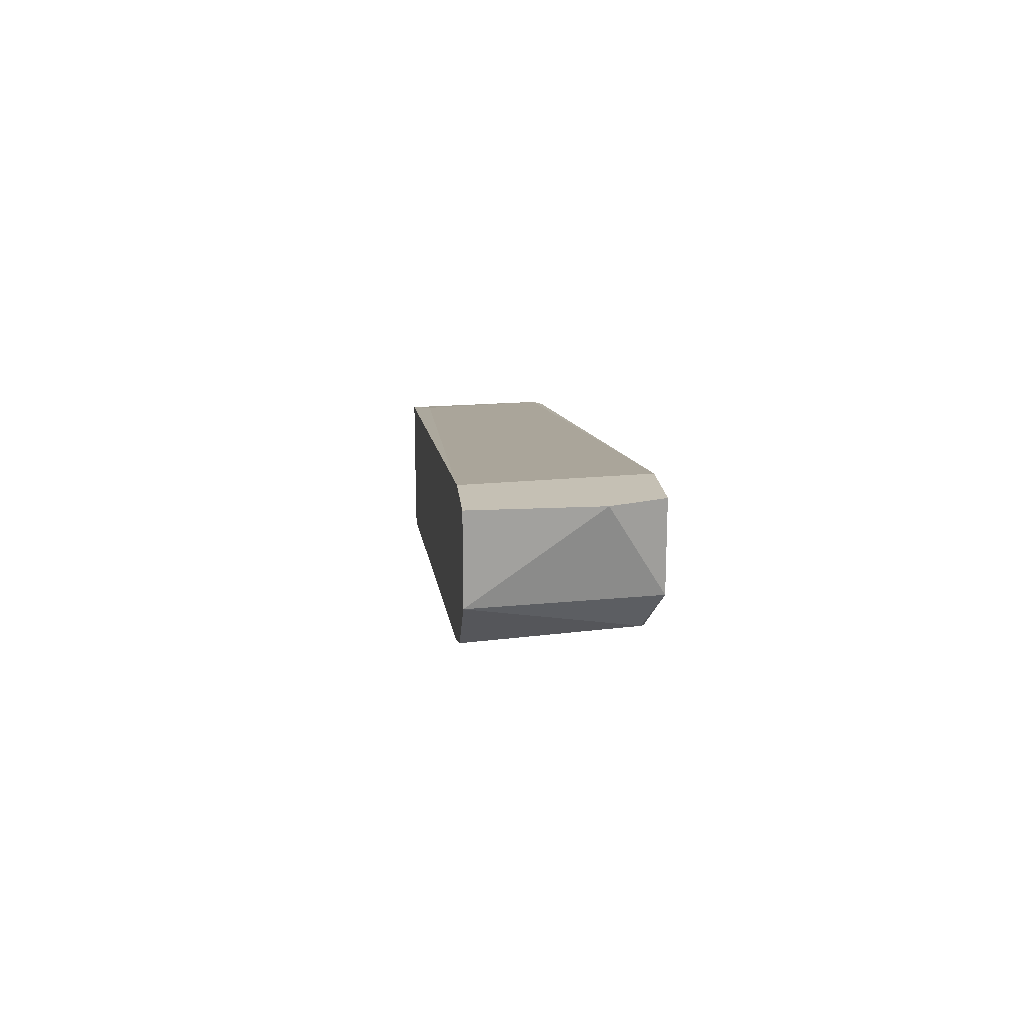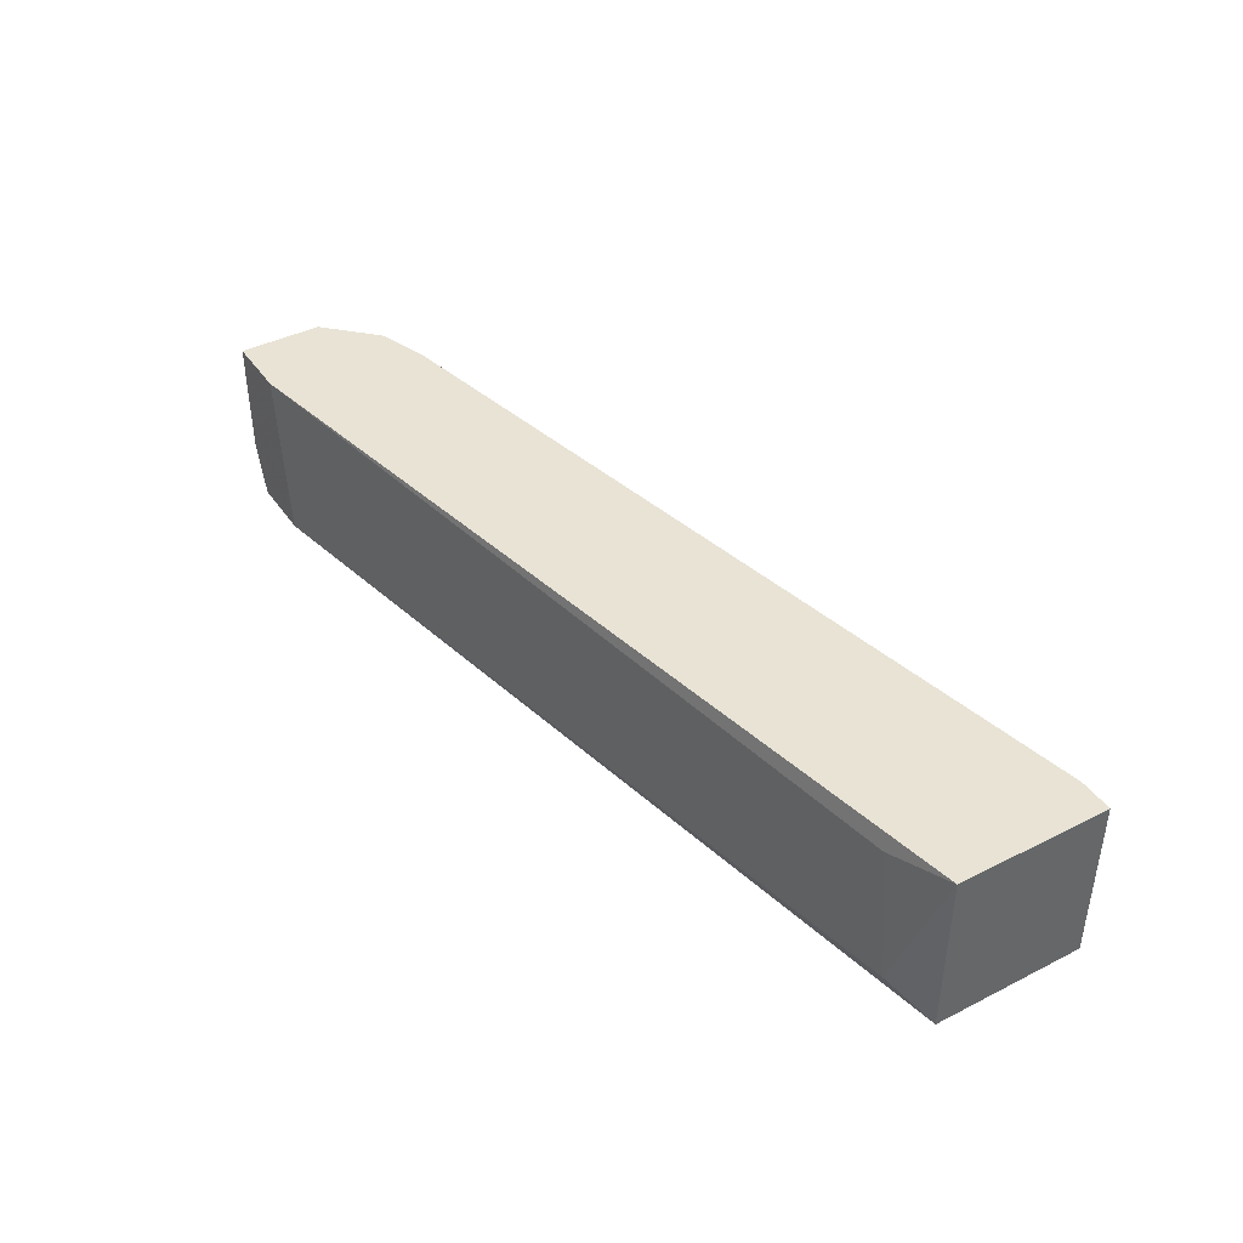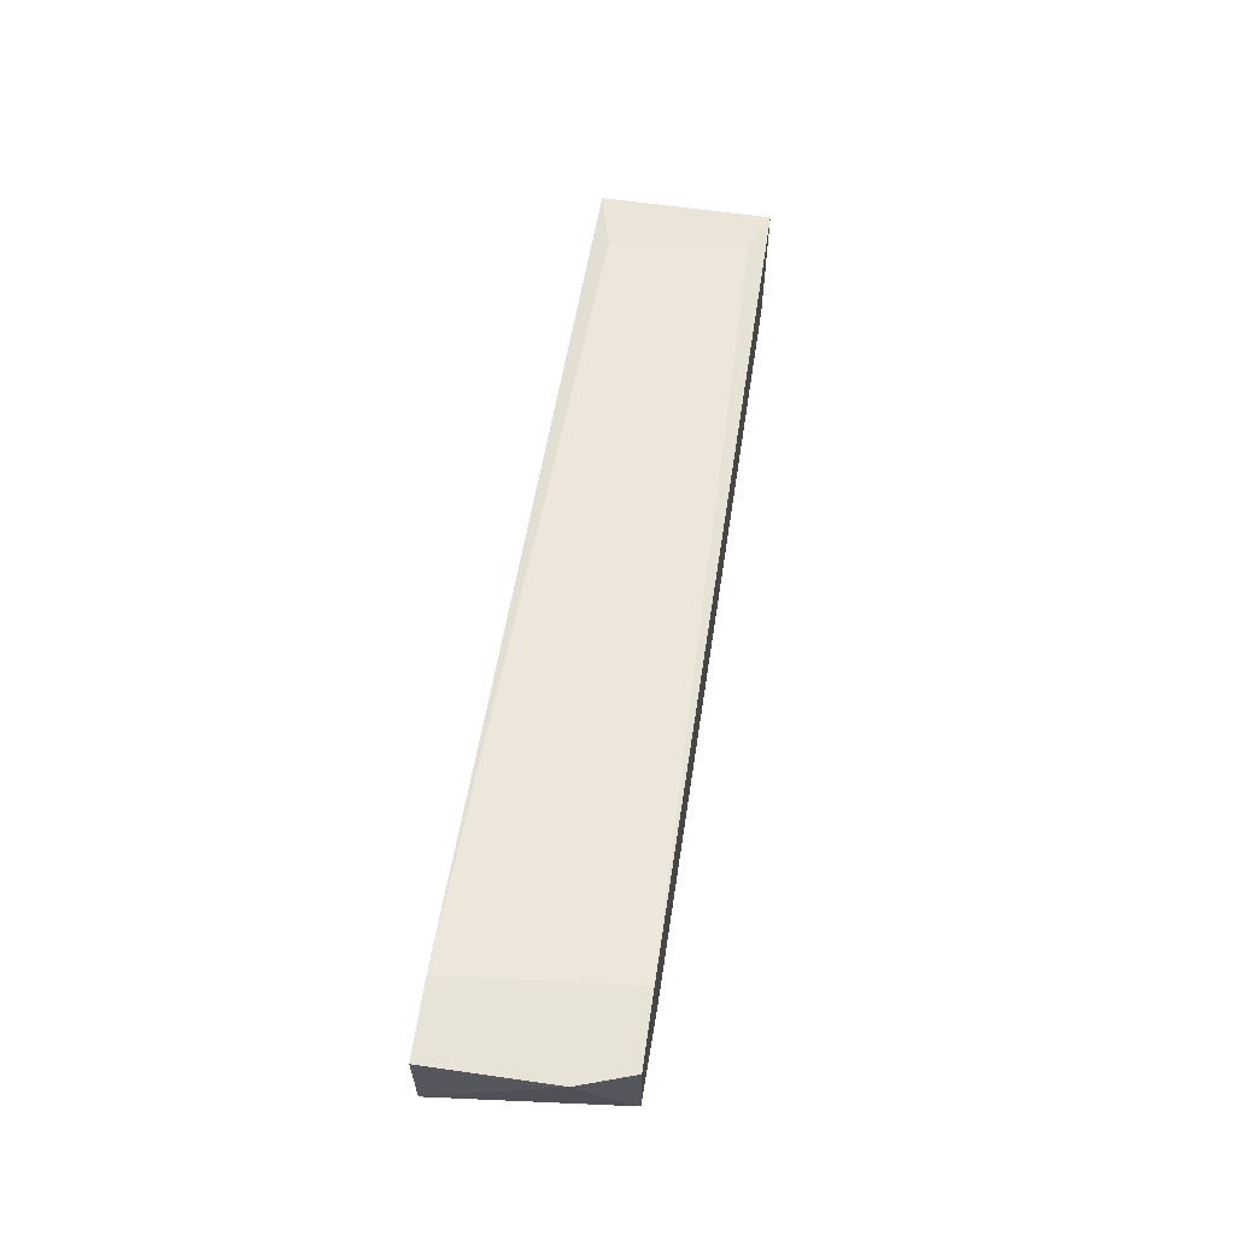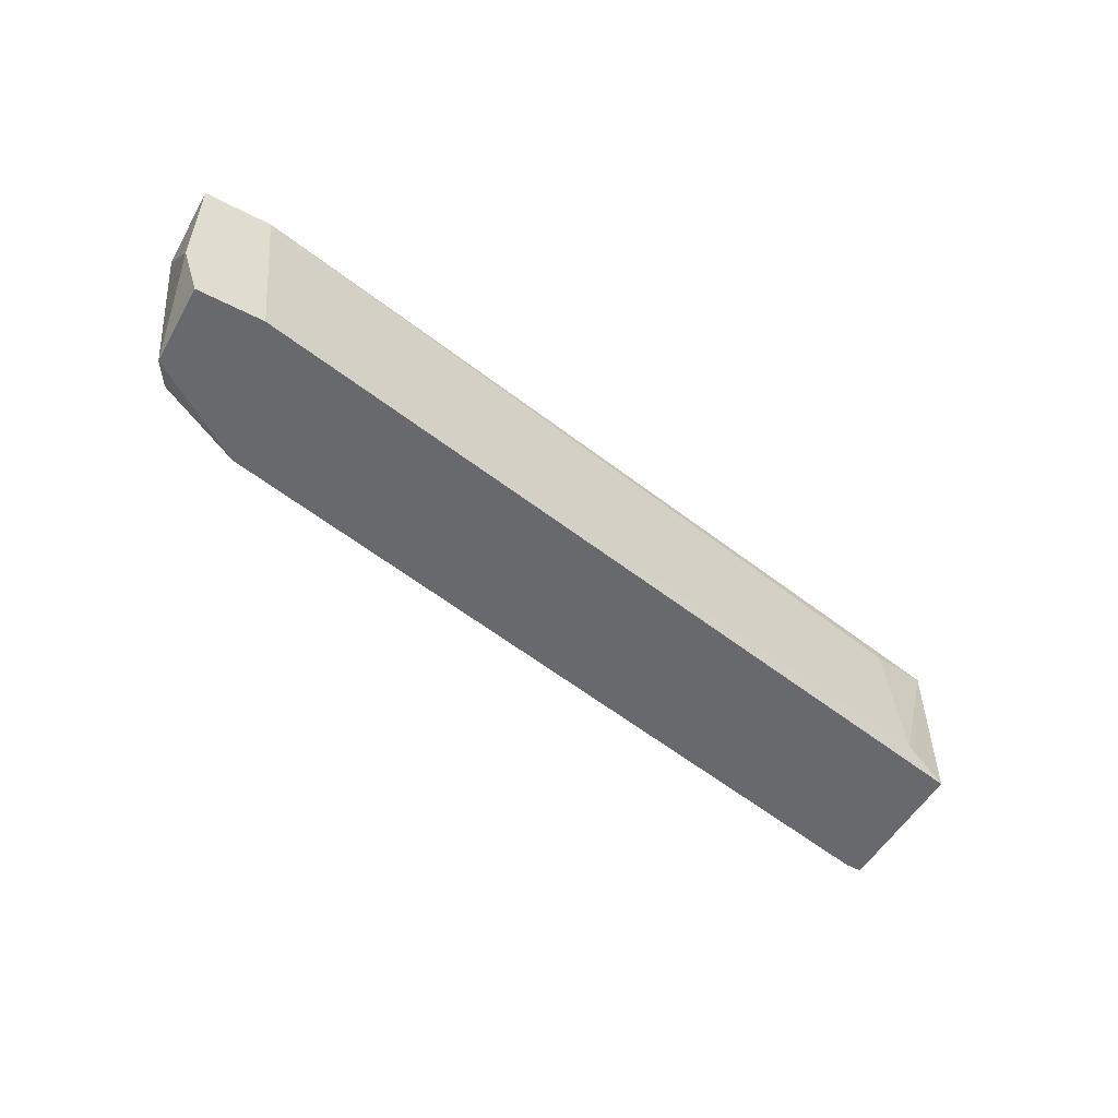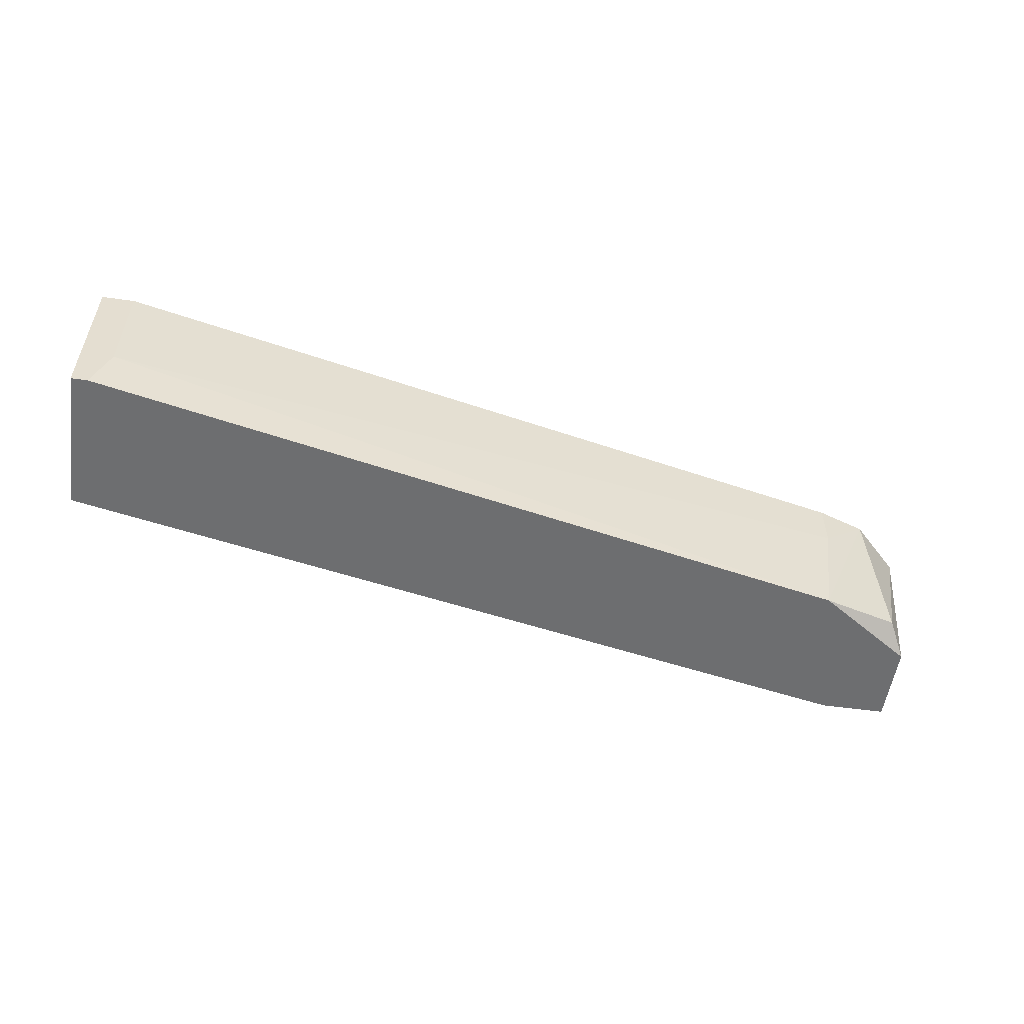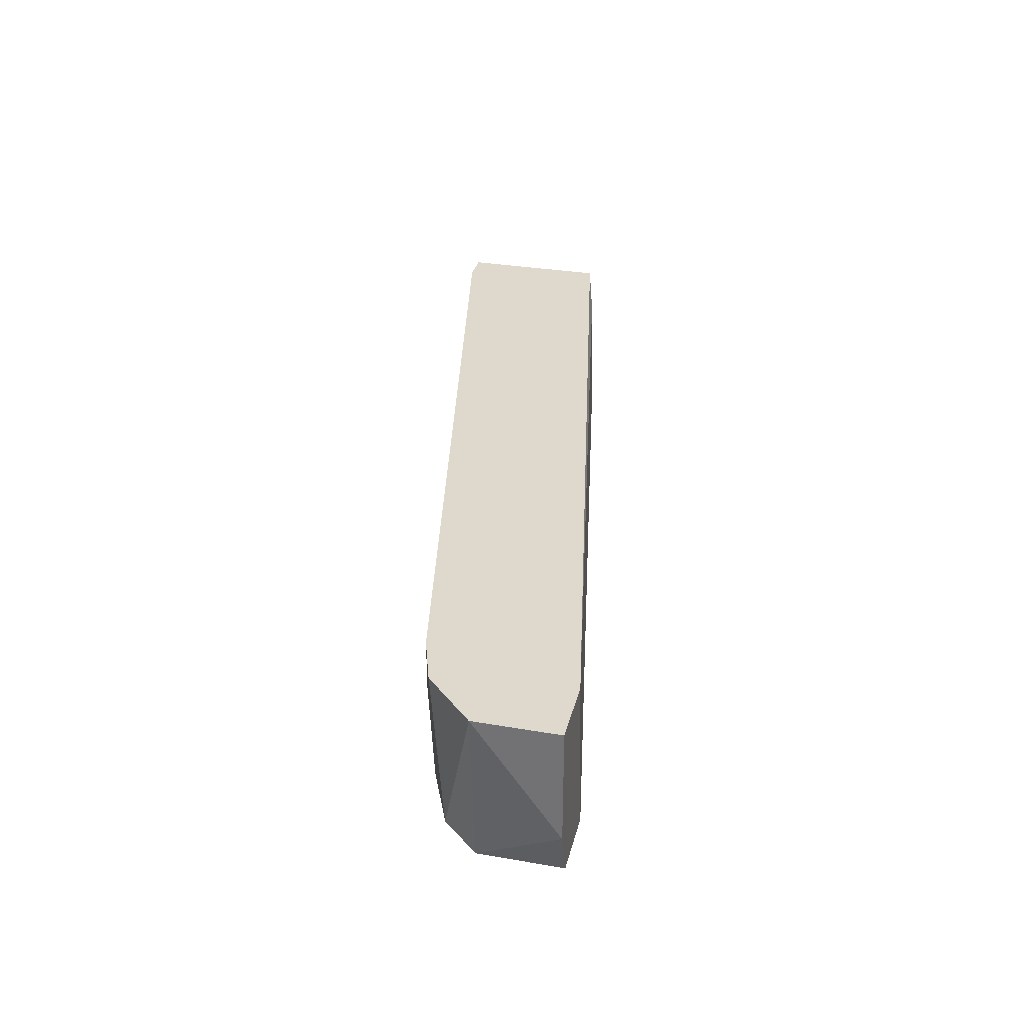
<metadata>
{"format":"obj","ext":"obj","renderer":"f3d","projection":"perspective","resolution":1024,"background":"white","views":[{"elev":18.4,"azim":-95.4,"up":"+Z"},{"elev":41.2,"azim":58.5,"up":"+Y"},{"elev":61.7,"azim":-81.7,"up":"+Z"},{"elev":-52.7,"azim":-29.2,"up":"+Y"},{"elev":-54.2,"azim":171.7,"up":"+Y"},{"elev":31.9,"azim":-76.4,"up":"+Y"}]}
</metadata>
<code>
v -0.09222 0.003896 0.02147
v -0.09082 -0.01023 0.02147
v -0.0188 -0.01023 0.007346
v -0.0188 -0.01023 -0.005366
v -0.0188 0.003896 0.007346
v -0.0188 0.003896 -0.005366
v -0.02162 -0.005989 -0.005366
v -0.02162 0.003896 -0.005366
v -0.02445 0.002483 0.008754
v -0.08941 -0.000341 0.008754
v -0.08941 0.003896 0.008754
v -0.09788 -0.005989 0.02147
v -0.09788 0.003896 0.02147
v -0.09788 0.003896 0.0144
v -0.09364 0.003896 0.01017
v -0.02022 -0.01023 -0.005366
v -0.09647 -0.01023 0.02147
v -0.09647 -0.01023 0.0144
v -0.02304 -0.008813 0.008754
v -0.088 -0.01023 0.008754
v -0.09506 -0.008813 0.01158
f 4 20 16
f 5 8 15
f 5 15 1
f 20 3 2
f 1 12 2
f 7 8 4
f 5 3 4
f 3 20 4
f 20 2 18
f 3 5 19
f 2 3 19
f 1 2 19
f 1 15 14
f 18 12 14
f 8 7 11
f 15 8 11
f 8 5 6
f 4 8 6
f 5 4 6
f 12 1 13
f 14 12 13
f 1 14 13
f 15 20 21
f 20 18 21
f 14 15 21
f 18 14 21
f 5 1 9
f 19 5 9
f 1 19 9
f 2 12 17
f 12 18 17
f 18 2 17
f 7 20 10
f 20 15 10
f 11 7 10
f 15 11 10
f 20 7 16
f 7 4 16

</code>
